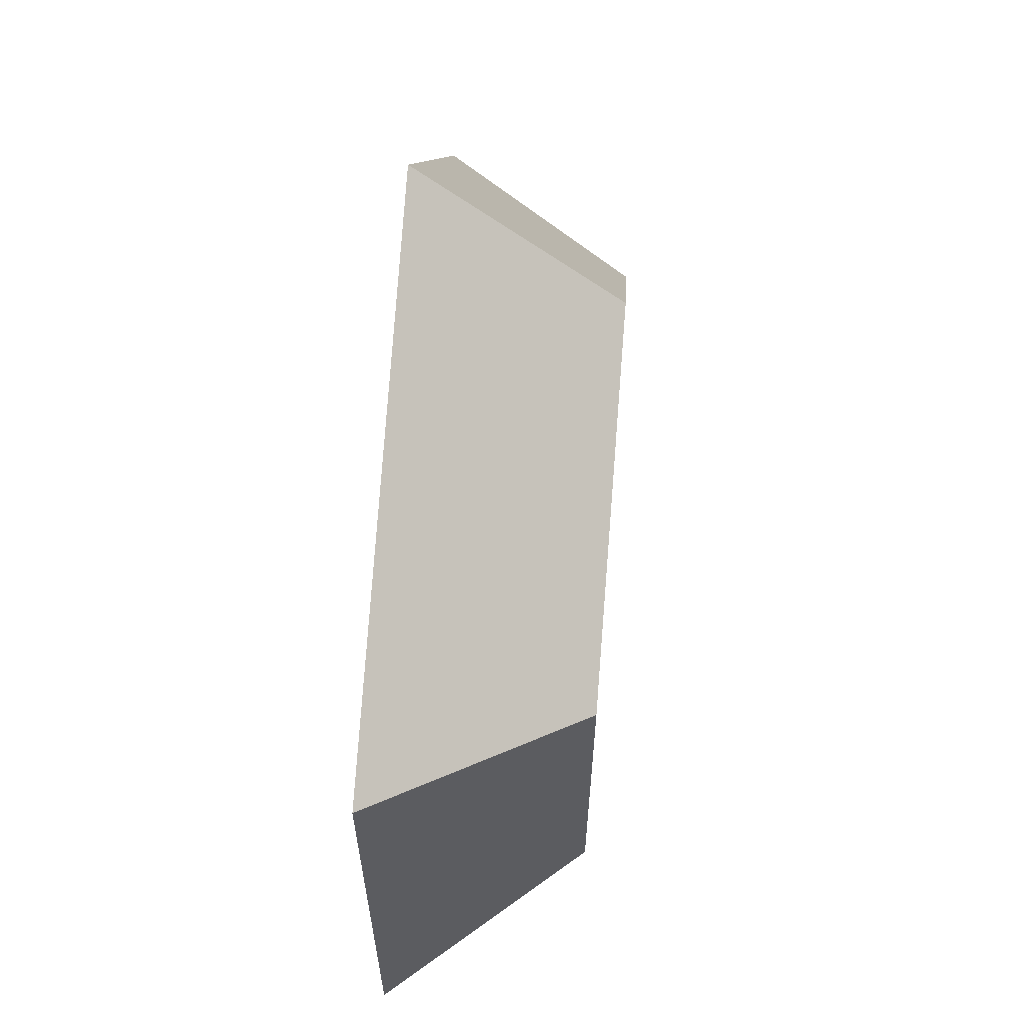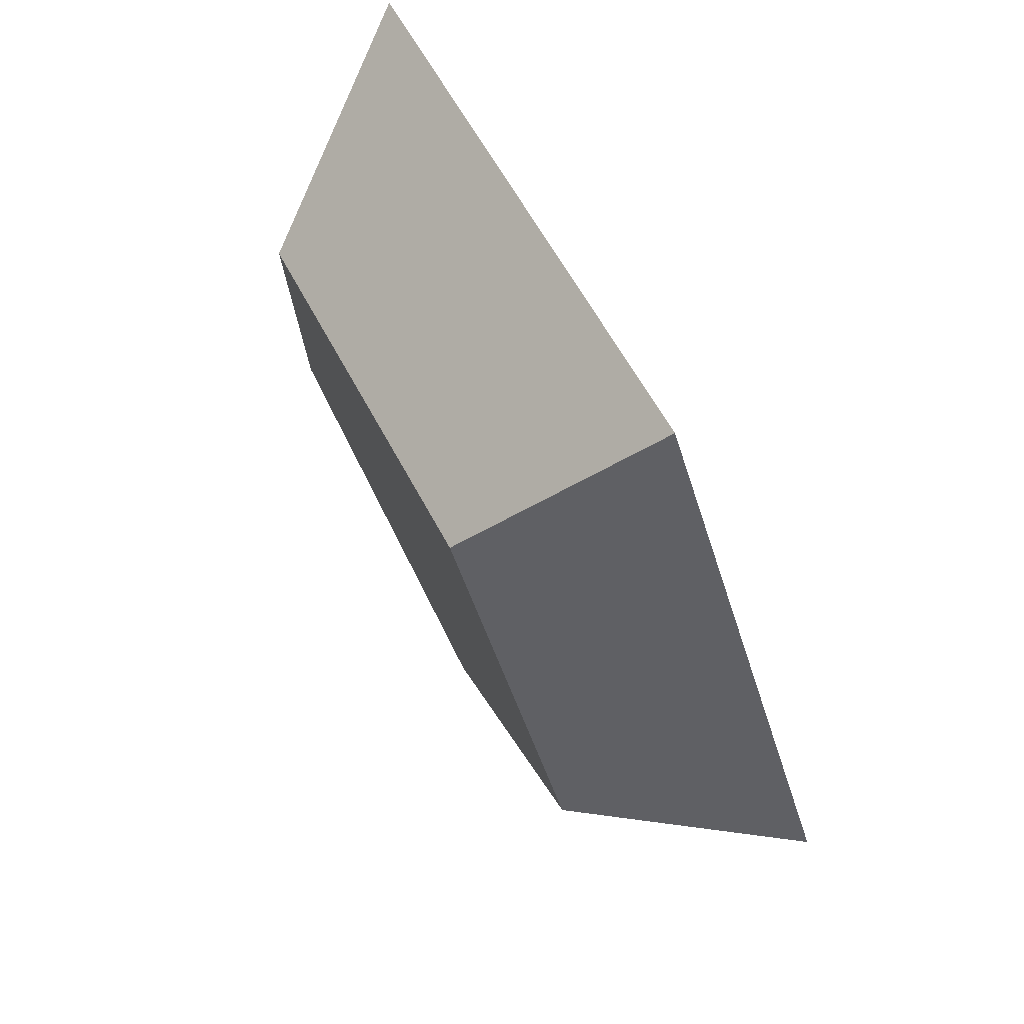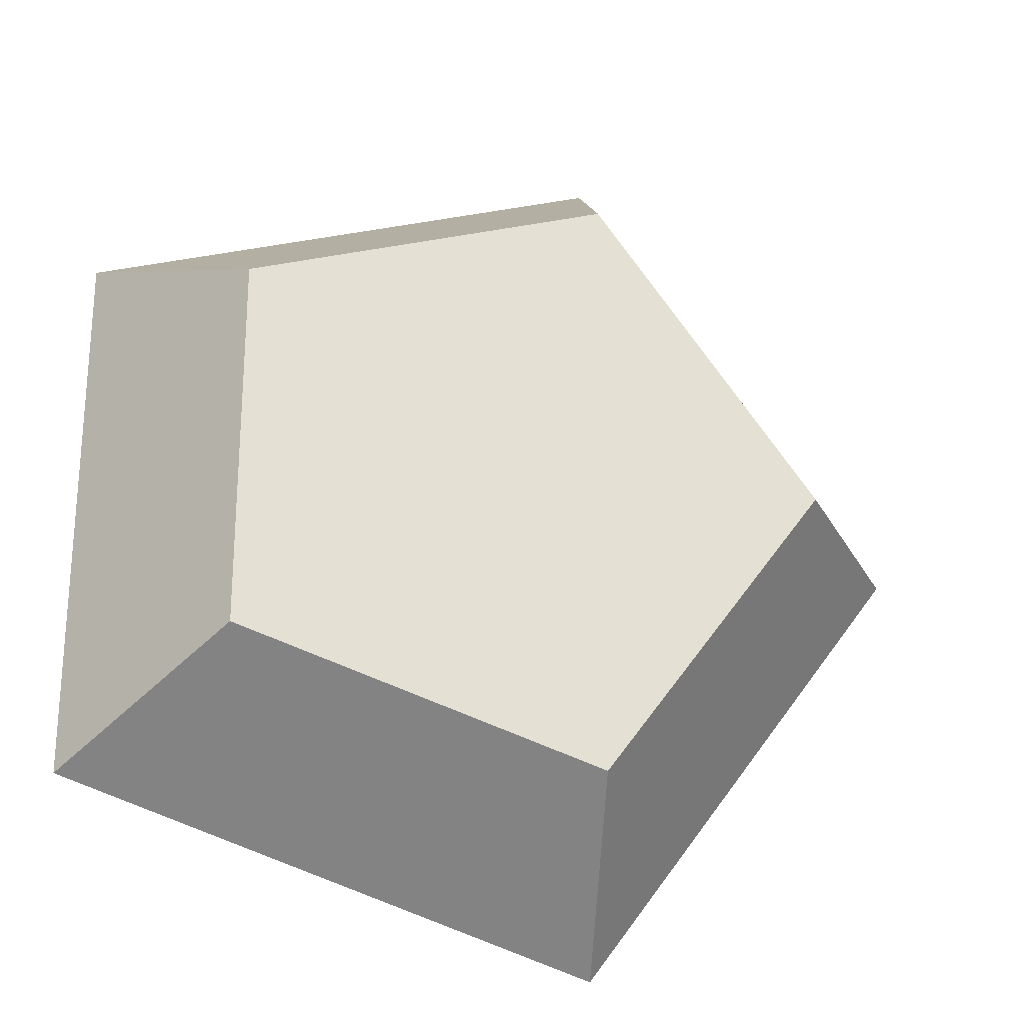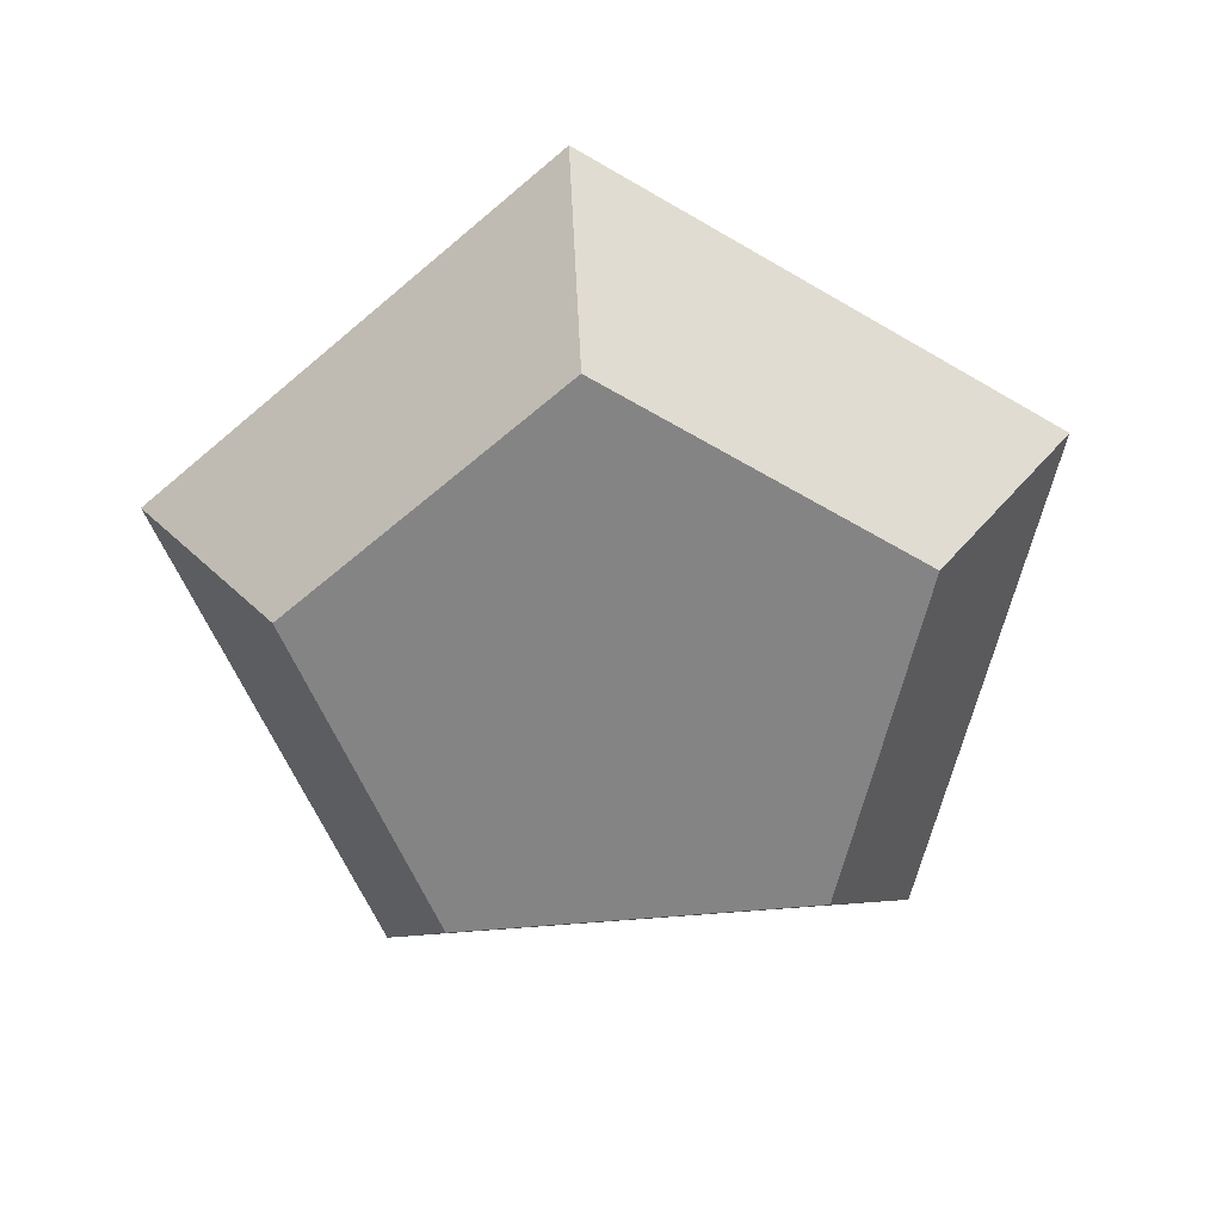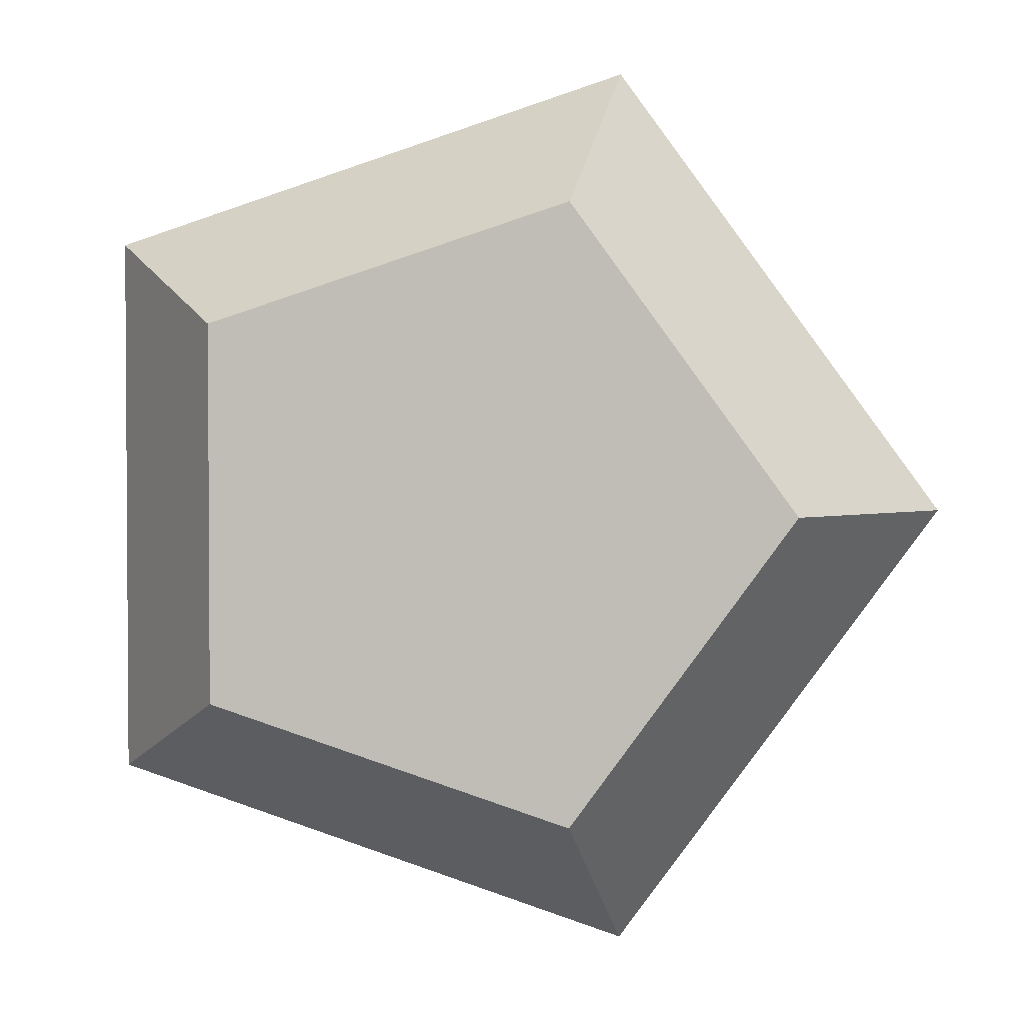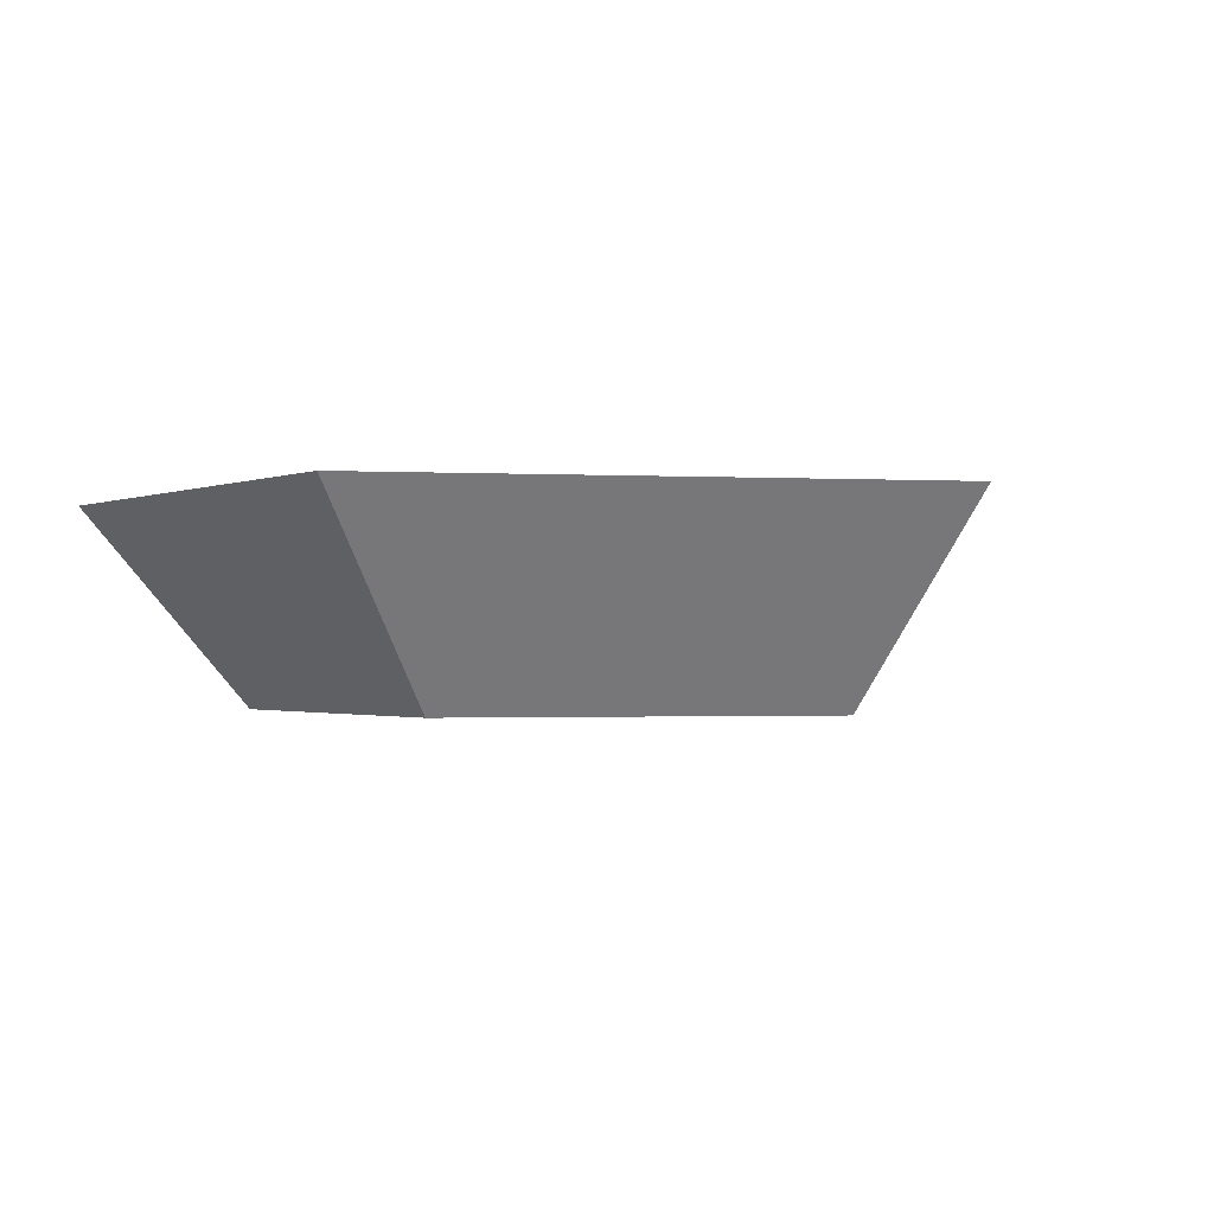
<metadata>
{"format":"obj","ext":"obj","renderer":"f3d","projection":"perspective","resolution":1024,"background":"white","views":[{"elev":63.3,"azim":-85.4,"up":"+Z"},{"elev":76.3,"azim":61.9,"up":"+Z"},{"elev":-25.4,"azim":-13.3,"up":"+Z"},{"elev":-61.4,"azim":95.1,"up":"+Y"},{"elev":2.4,"azim":7.2,"up":"+Z"},{"elev":-1.0,"azim":-30.8,"up":"+Y"}]}
</metadata>
<code>
g default
v 0.8398 -0.7273 2.442
v -1.802 -0.7273 3.3
v -1.802 -0.7273 6.078
v 0.8398 -0.7273 6.936
v 2.472 -0.7273 4.689
v 1.085 0.7273 1.35
v -2.841 0.7273 2.625
v -2.841 0.7273 6.753
v 1.085 0.7273 8.029
v 3.512 0.7273 4.689
v 0.1097 -0.7273 4.689
v 0 0.7273 4.689
g pCylinder3
f 1 2 7 6
f 2 3 8 7
f 3 4 9 8
f 4 5 10 9
f 5 1 6 10
f 2 1 11
f 3 2 11
f 4 3 11
f 5 4 11
f 1 5 11
f 6 7 12
f 7 8 12
f 8 9 12
f 9 10 12
f 10 6 12

</code>
